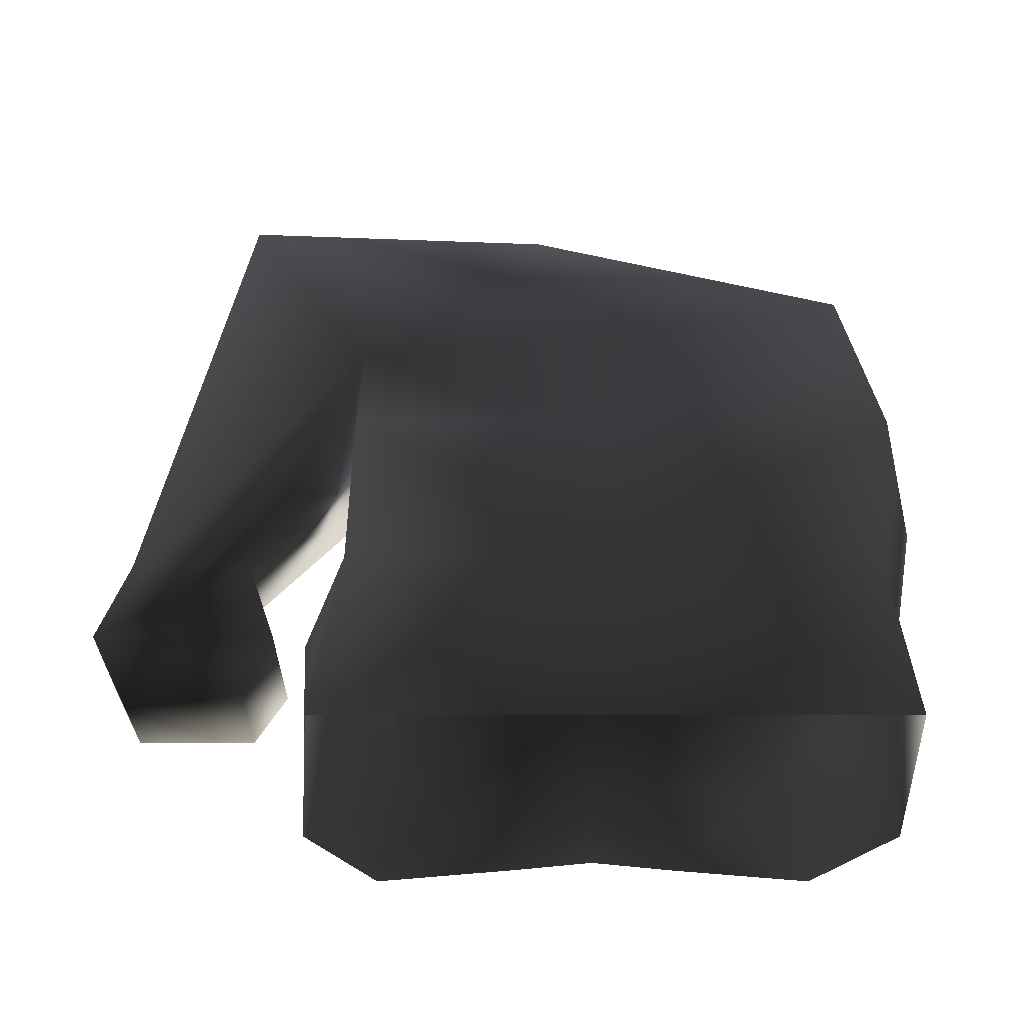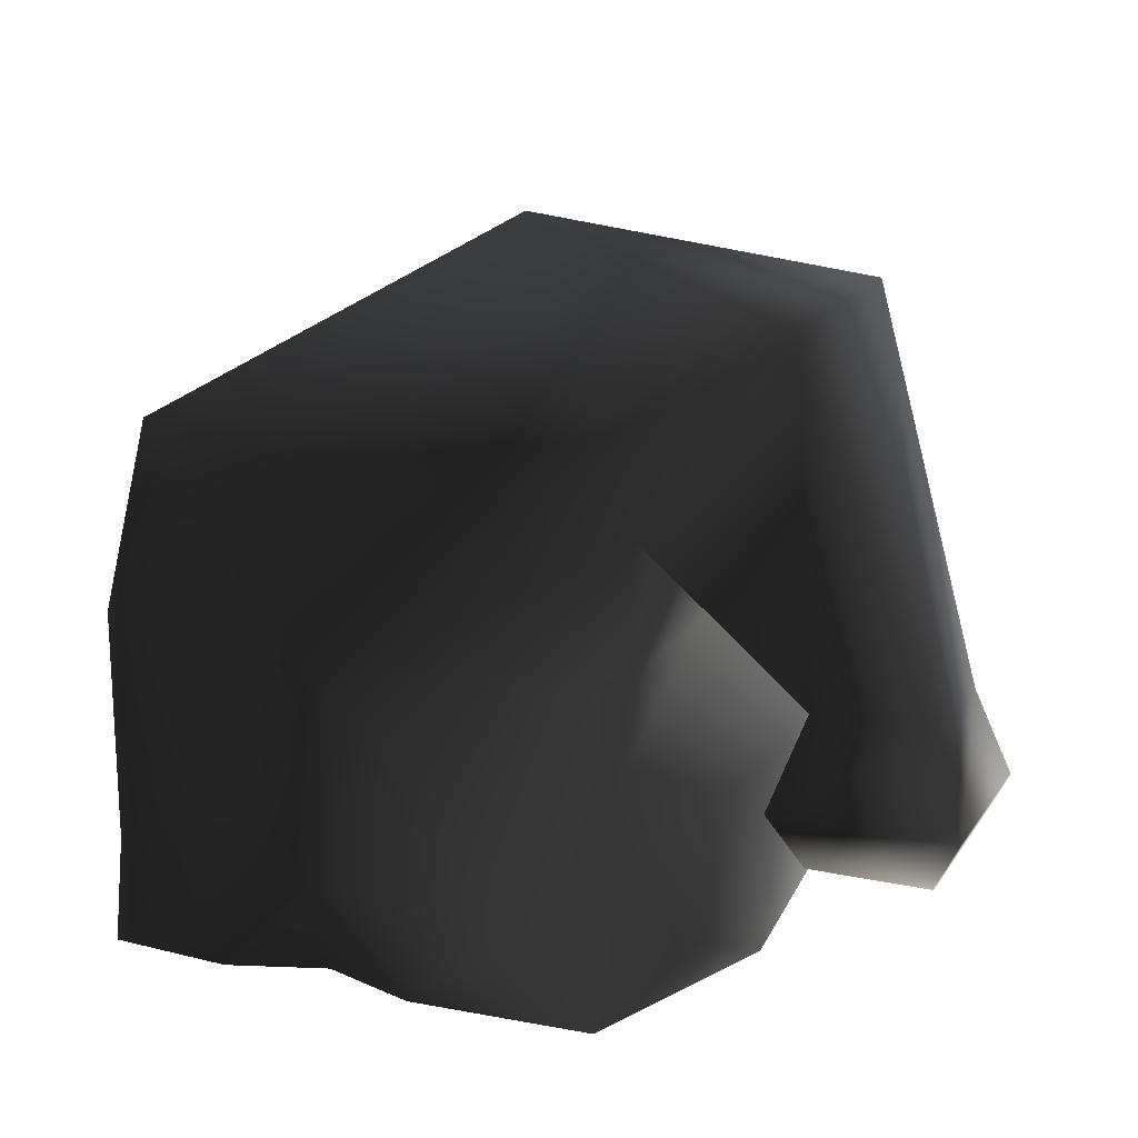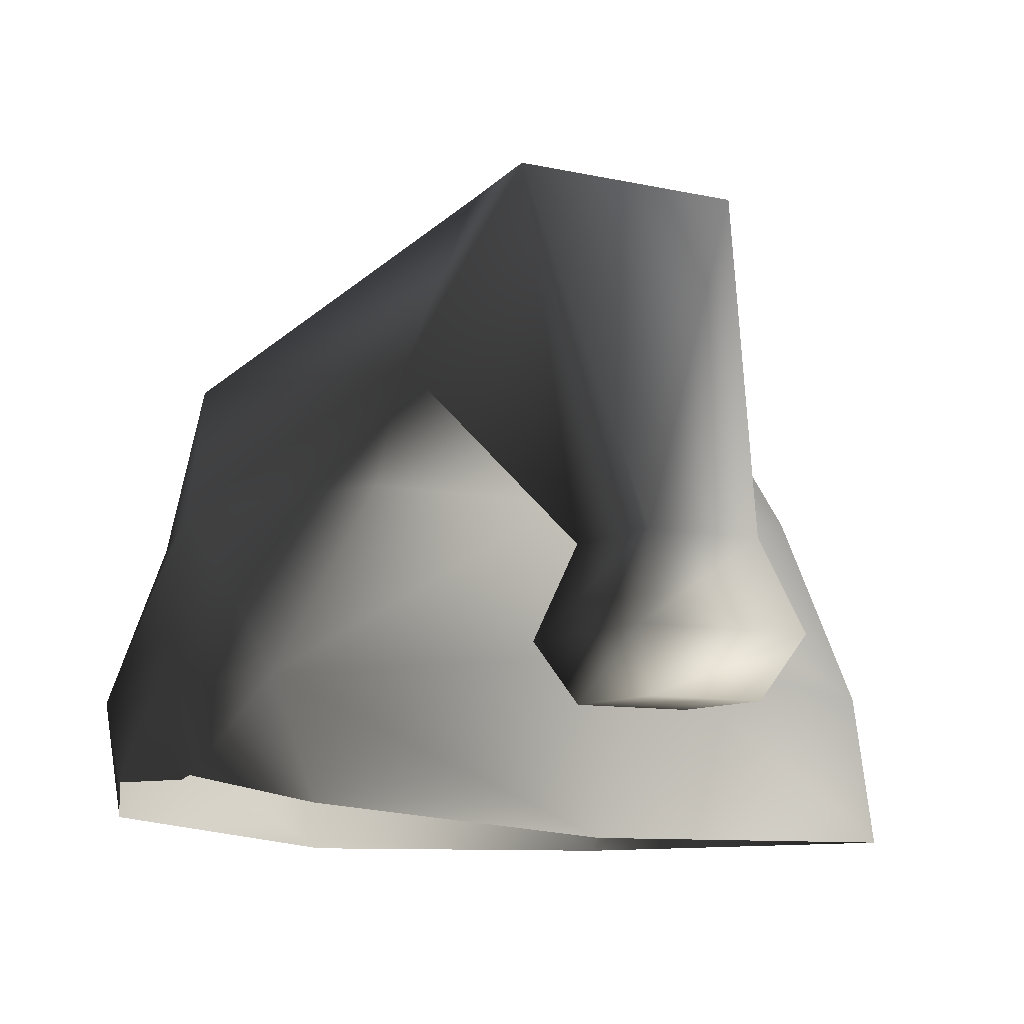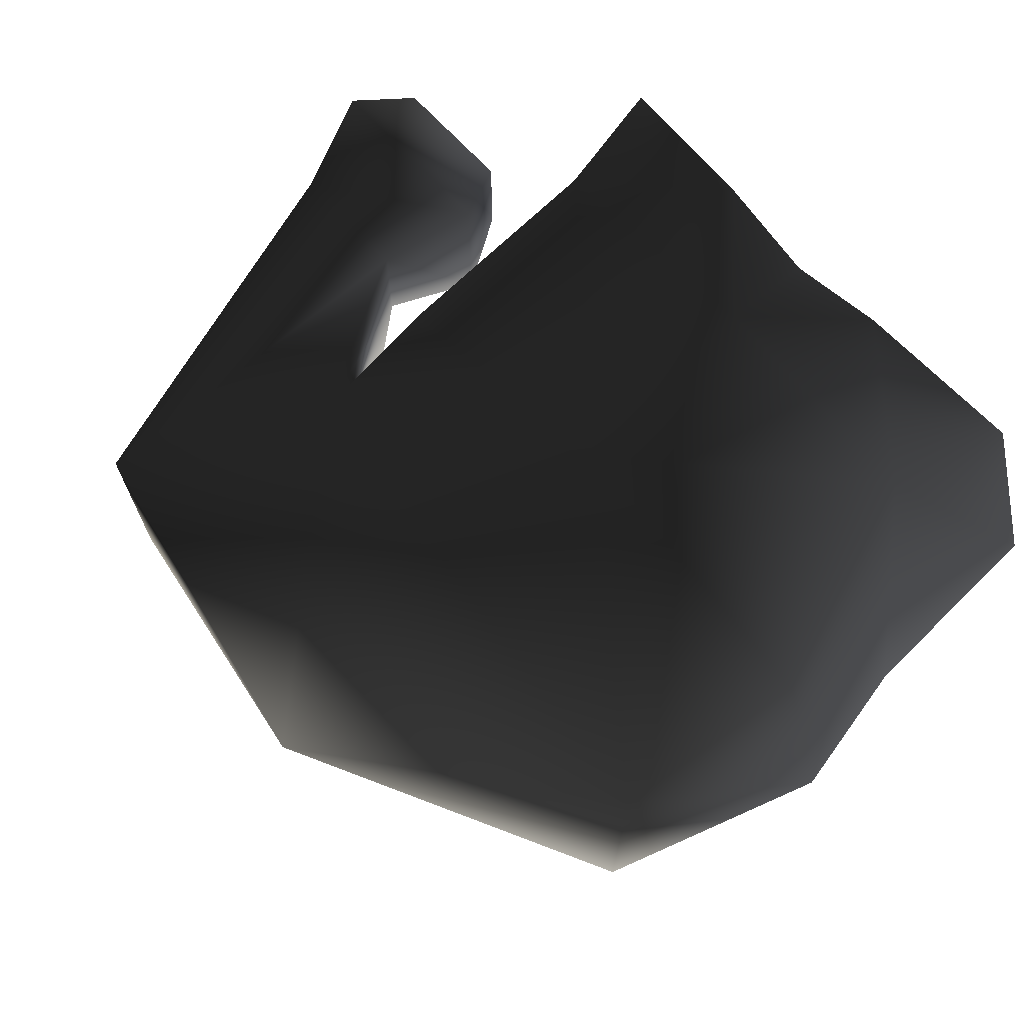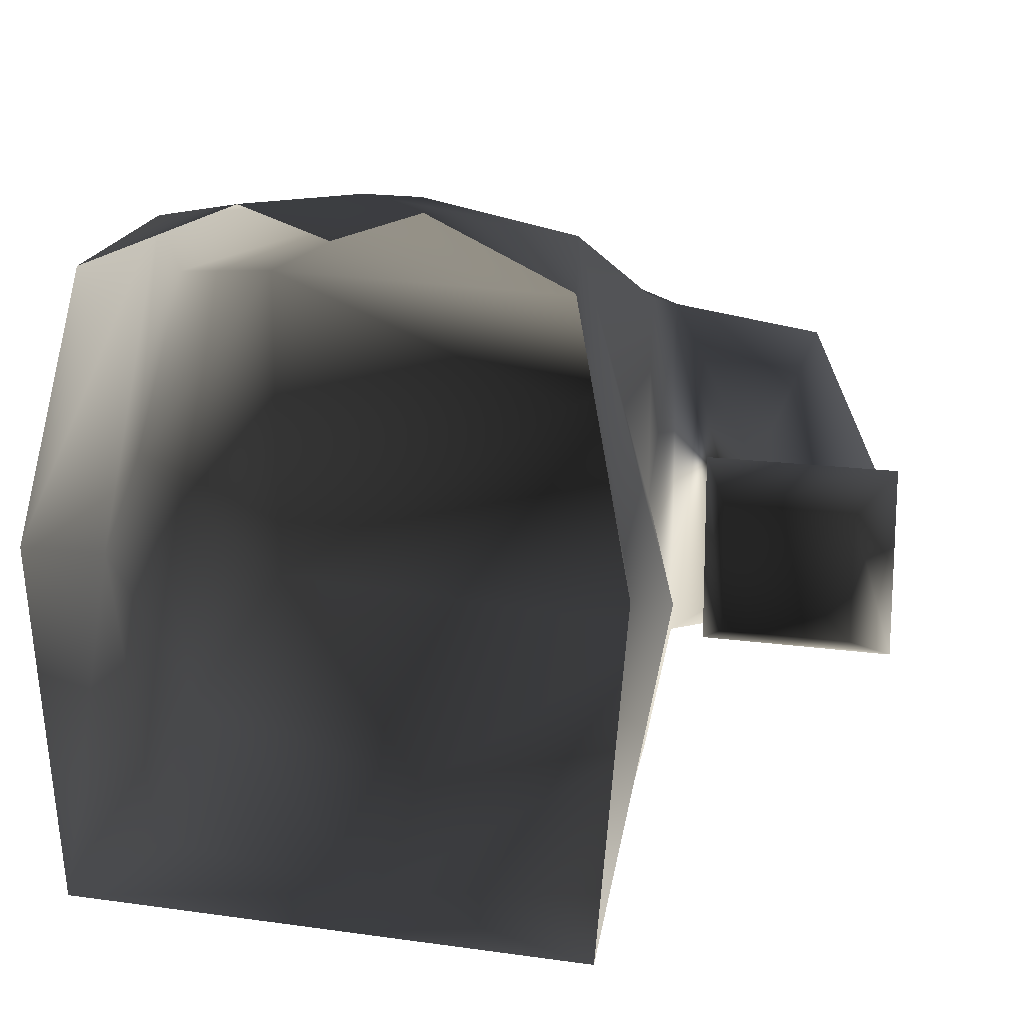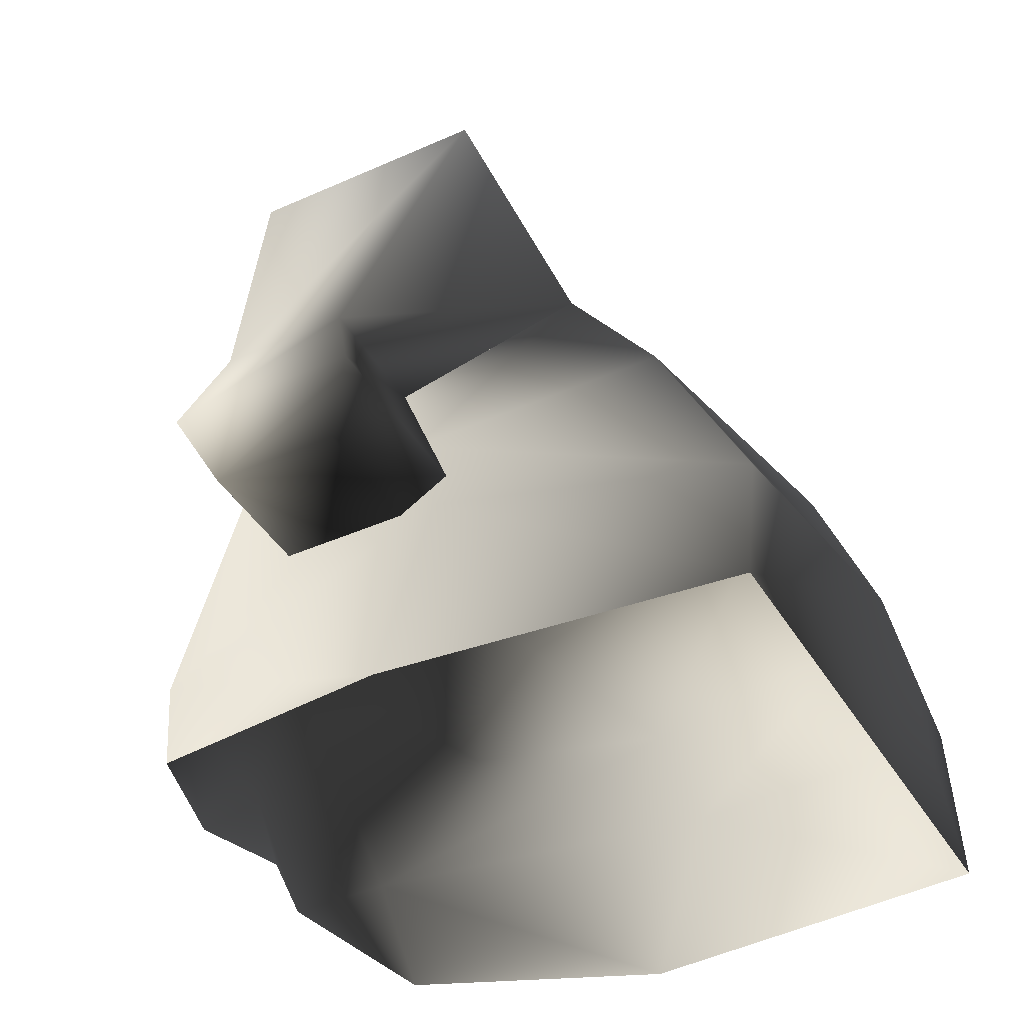
<metadata>
{"format":"obj","ext":"obj","renderer":"f3d","projection":"perspective","resolution":1024,"background":"white","views":[{"elev":-24.6,"azim":180.0,"up":"+Y"},{"elev":17.8,"azim":22.9,"up":"+Y"},{"elev":-9.1,"azim":59.2,"up":"+Y"},{"elev":71.5,"azim":-133.4,"up":"+Z"},{"elev":16.3,"azim":16.2,"up":"+Z"},{"elev":-41.2,"azim":118.4,"up":"+Y"}]}
</metadata>
<code>
o 2537
v 3 24 5
v 13 22 9
v 13 22 1
v 9 16 -1
v -7 18 -1
v -7 18 11
v 9 16 11
v 13 10 7
v 17 10 7
v 17 10 3
v 13 10 3
v 9 12 5
v 9 12 -4
v 1 11 -6
v -8 12 -4
v -10 12 5
v -8 12 12
v 1 12 15
v 9 12 12
v 8 6 15
v 11 7 3
v 9 6 -7
v 1 6 -8
v -7 6 -7
v -9 7 3
v -6 6 15
v 1 6 16
v 12 7 2
v 12 7 8
v 18 7 8
v 18 7 2
v 17 5 3
v 13 5 3
v 13 5 7
v 17 5 7
v 4 3 16
v 9 2 14
v 1 3 15
v -2 3 16
v -7 2 14
v -9 1 5
v -8 1 -7
v 10 1 -7
v 11 1 5
f 1 2 3
f 1 3 4
f 1 4 5
f 1 5 6
f 1 6 7
f 1 7 2
f 2 7 8
f 2 8 9
f 2 9 3
f 3 9 10
f 3 10 4
f 4 10 11
f 4 11 7
f 4 7 12
f 4 12 13
f 4 13 14
f 4 14 5
f 5 14 15
f 5 15 16
f 5 16 6
f 6 16 17
f 6 17 18
f 6 18 7
f 7 18 19
f 7 19 12
f 12 19 20
f 12 20 21
f 12 21 22
f 12 22 13
f 13 22 23
f 13 23 14
f 14 23 15
f 15 23 24
f 15 24 25
f 15 25 16
f 16 25 26
f 16 26 17
f 17 26 18
f 18 26 27
f 18 27 20
f 18 20 19
f 7 11 8
f 8 11 28
f 8 28 29
f 8 29 9
f 9 29 30
f 9 30 10
f 10 30 31
f 10 31 11
f 11 31 28
f 28 31 32
f 28 32 33
f 28 33 29
f 29 33 34
f 29 34 30
f 30 34 35
f 30 35 31
f 31 35 32
f 32 35 34
f 32 34 33
f 36 37 20
f 36 20 27
f 36 27 38
f 38 27 39
f 39 27 26
f 39 26 40
f 40 26 41
f 41 26 25
f 41 25 42
f 42 25 24
f 42 24 23
f 42 23 43
f 43 23 22
f 43 22 21
f 43 21 44
f 44 21 20
f 44 20 37

</code>
